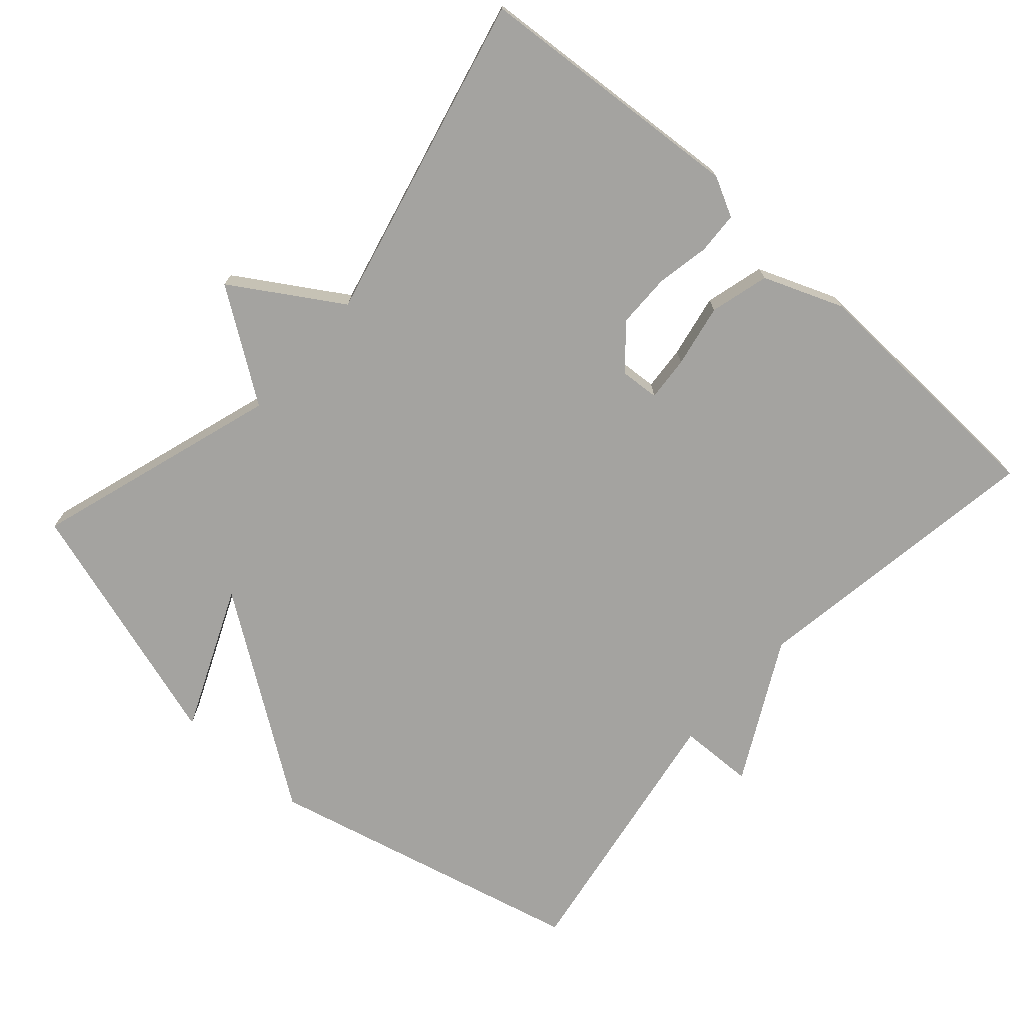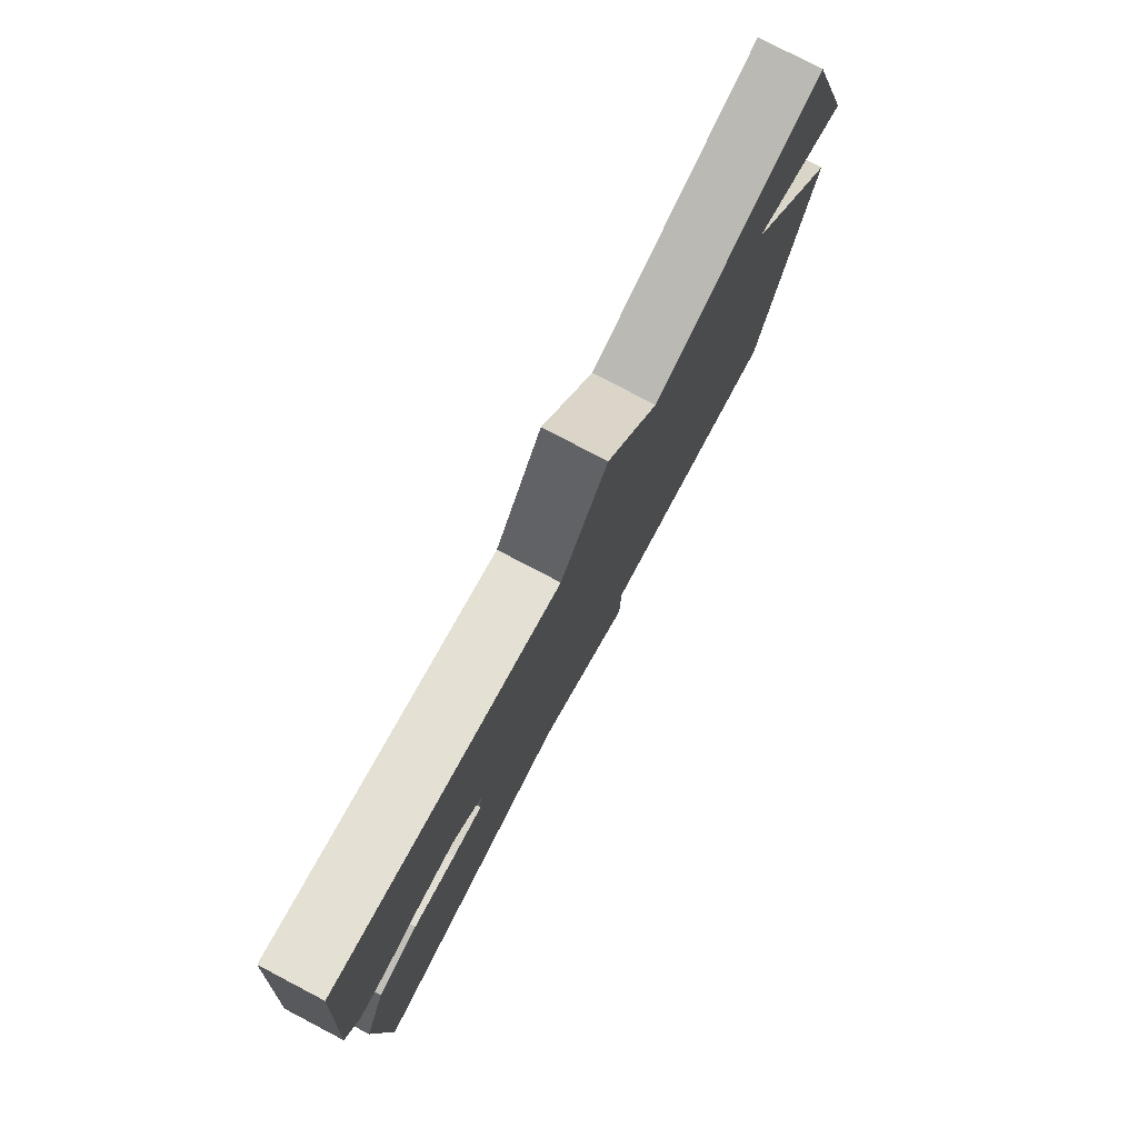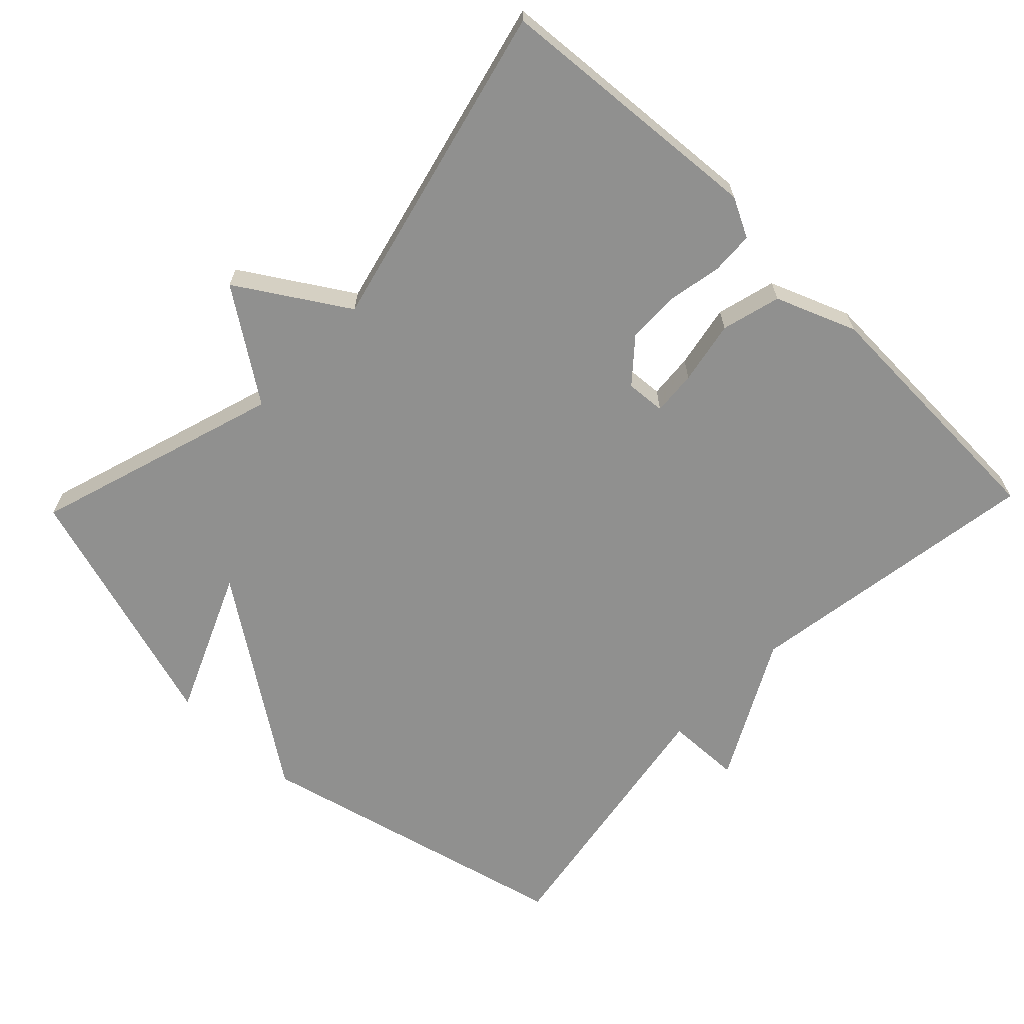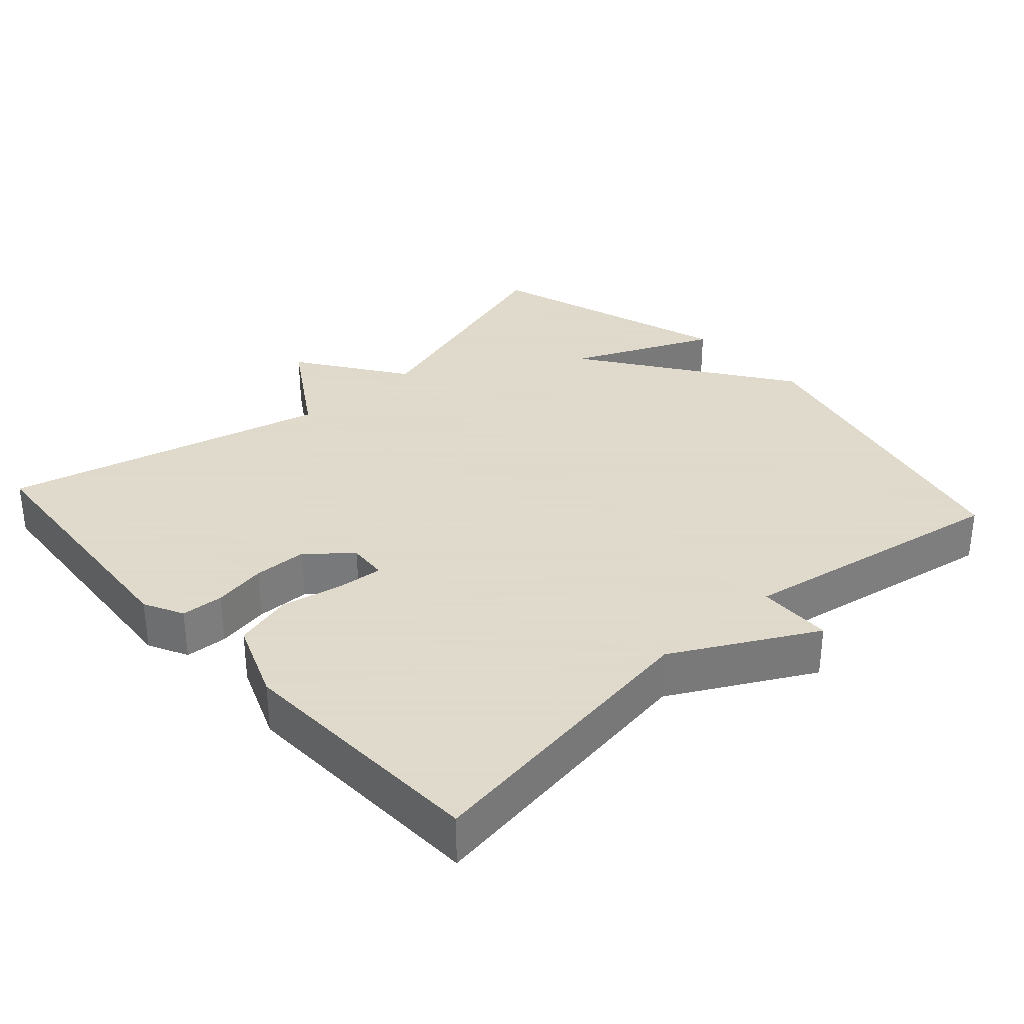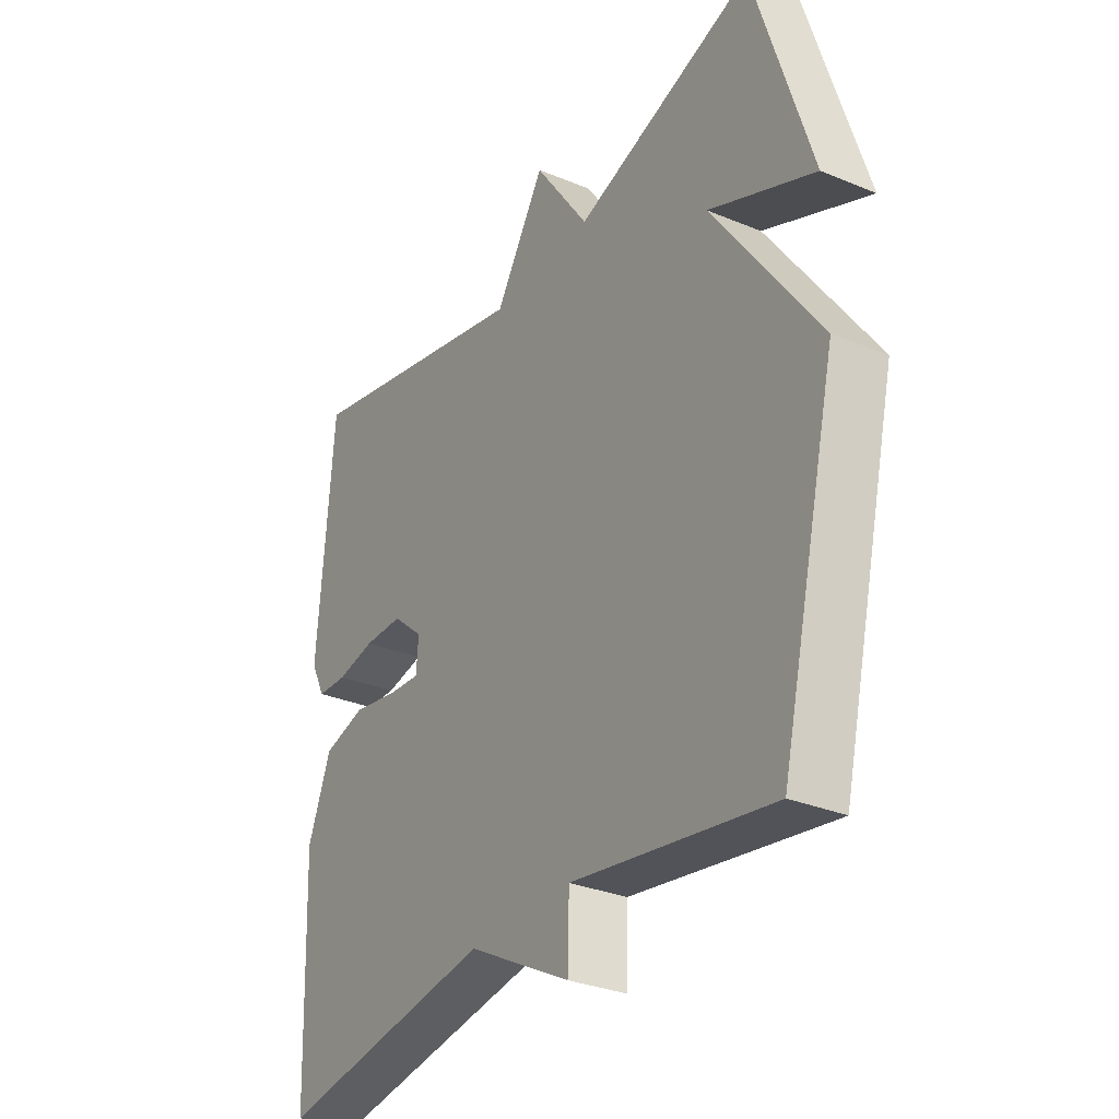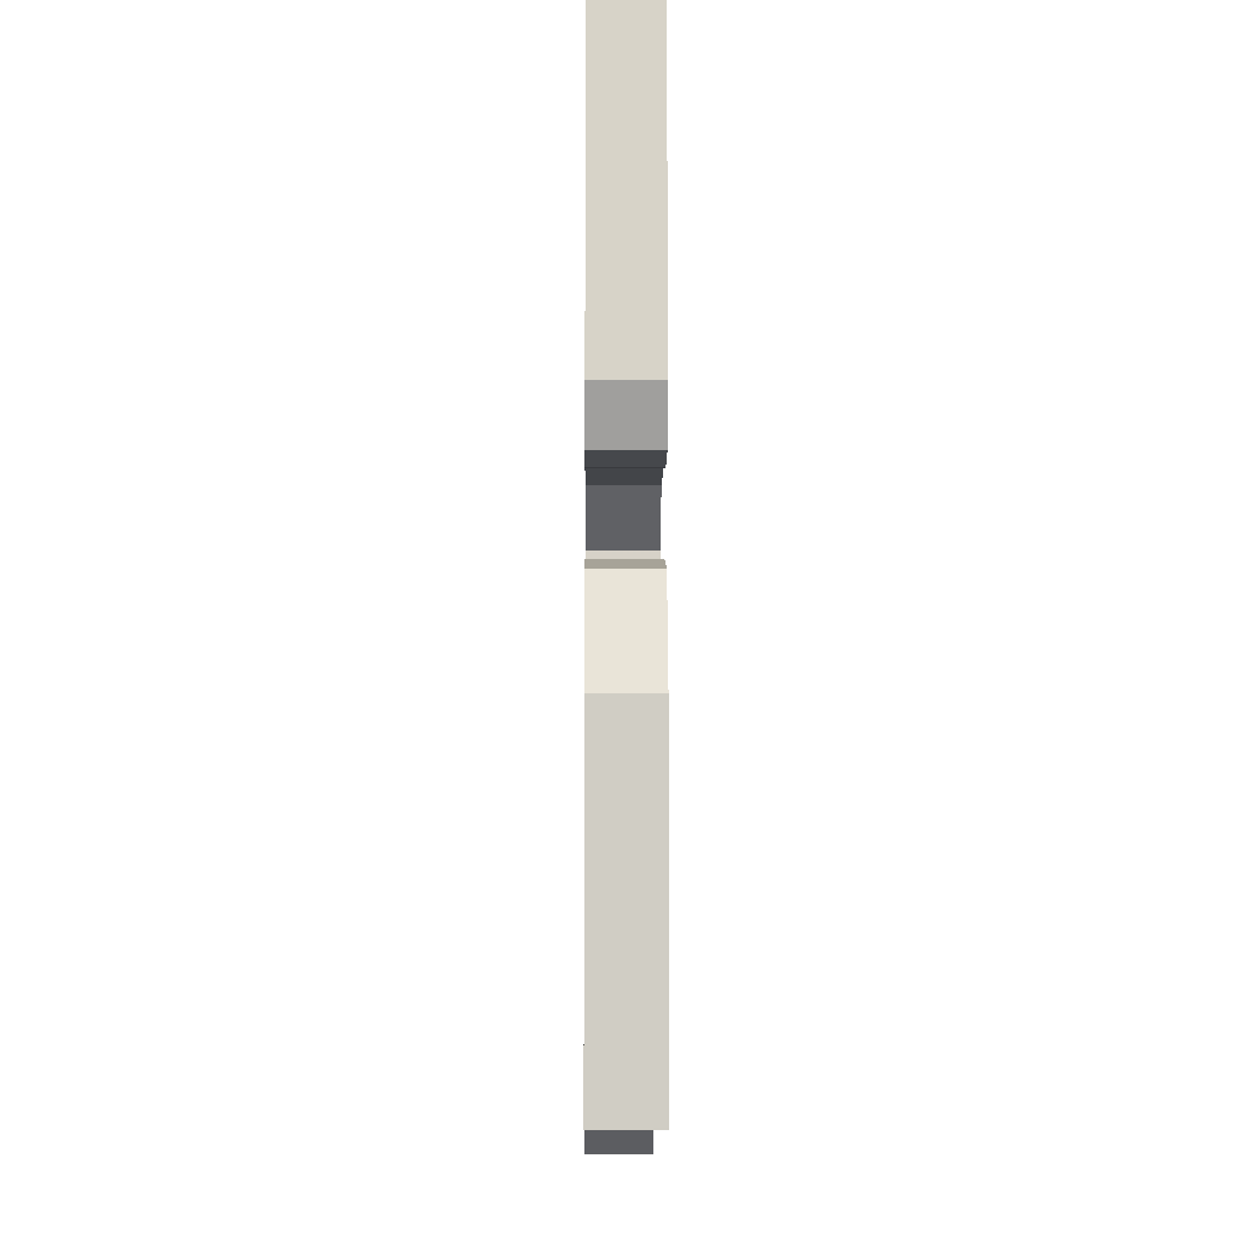
<metadata>
{"format":"obj","ext":"obj","renderer":"f3d","projection":"perspective","resolution":1024,"background":"white","views":[{"elev":-72.8,"azim":48.3,"up":"+Y"},{"elev":78.8,"azim":117.6,"up":"+Z"},{"elev":-65.5,"azim":46.1,"up":"+Y"},{"elev":32.4,"azim":138.0,"up":"+Y"},{"elev":-31.0,"azim":-120.7,"up":"+Z"},{"elev":-8.2,"azim":89.4,"up":"+Z"}]}
</metadata>
<code>
v -0.5 0.07 0.5
v -0.156 0.07 0.391
v -0.051 0.07 0.542
v 0.044 0.07 0.391
v 0.5 0.07 0.5
v 0.529 0.07 0.122
v 0.501 0.07 0.067
v 0.442 0.07 0.064
v 0.368 0.07 0.078
v 0.293 0.07 0.077
v 0.234 0.07 0.026
v 0.238 0.07 -0.029
v 0.3 0.07 -0.024
v 0.388 0.07 -0.007
v 0.47 0.07 -0.029
v 0.514 0.07 -0.141
v 0.5 0.07 -0.5
v 0.082 0.07 -0.436
v -0.115 0.07 -0.541
v -0.118 0.07 -0.436
v -0.5 0.07 -0.5
v -0.609 0.07 -0.051
v -0.408 0.07 0.236
v -0.609 0.07 0.149
v -0.5 0 0.5
v -0.156 0 0.391
v -0.051 0 0.542
v 0.044 0 0.391
v 0.5 0 0.5
v 0.529 0 0.122
v 0.501 0 0.067
v 0.442 0 0.064
v 0.368 0 0.078
v 0.293 0 0.077
v 0.234 0 0.026
v 0.238 0 -0.029
v 0.3 0 -0.024
v 0.388 0 -0.007
v 0.47 0 -0.029
v 0.514 0 -0.141
v 0.5 0 -0.5
v 0.082 0 -0.436
v -0.115 0 -0.541
v -0.118 0 -0.436
v -0.5 0 -0.5
v -0.609 0 -0.051
v -0.408 0 0.236
v -0.609 0 0.149
f 23 24 1 2
f 22 23 2
f 21 22 2
f 20 21 2
f 18 19 20
f 2 3 4
f 20 2 4
f 18 20 4
f 16 17 18
f 15 16 18
f 14 15 18
f 13 14 18
f 12 13 18
f 11 12 18 4
f 10 11 4 5
f 9 10 5 6
f 6 7 8 9
f 26 25 48 47
f 26 47 46
f 26 46 45
f 26 45 44
f 44 43 42
f 28 27 26
f 28 26 44
f 28 44 42
f 42 41 40
f 42 40 39
f 42 39 38
f 42 38 37
f 42 37 36
f 28 42 36 35
f 29 28 35 34
f 30 29 34 33
f 33 32 31 30
f 1 25 26 2
f 2 26 27 3
f 3 27 28 4
f 4 28 29 5
f 5 29 30 6
f 6 30 31 7
f 7 31 32 8
f 8 32 33 9
f 9 33 34 10
f 10 34 35 11
f 11 35 36 12
f 12 36 37 13
f 13 37 38 14
f 14 38 39 15
f 15 39 40 16
f 16 40 41 17
f 17 41 42 18
f 18 42 43 19
f 19 43 44 20
f 20 44 45 21
f 21 45 46 22
f 22 46 47 23
f 23 47 48 24
f 24 48 25 1

</code>
